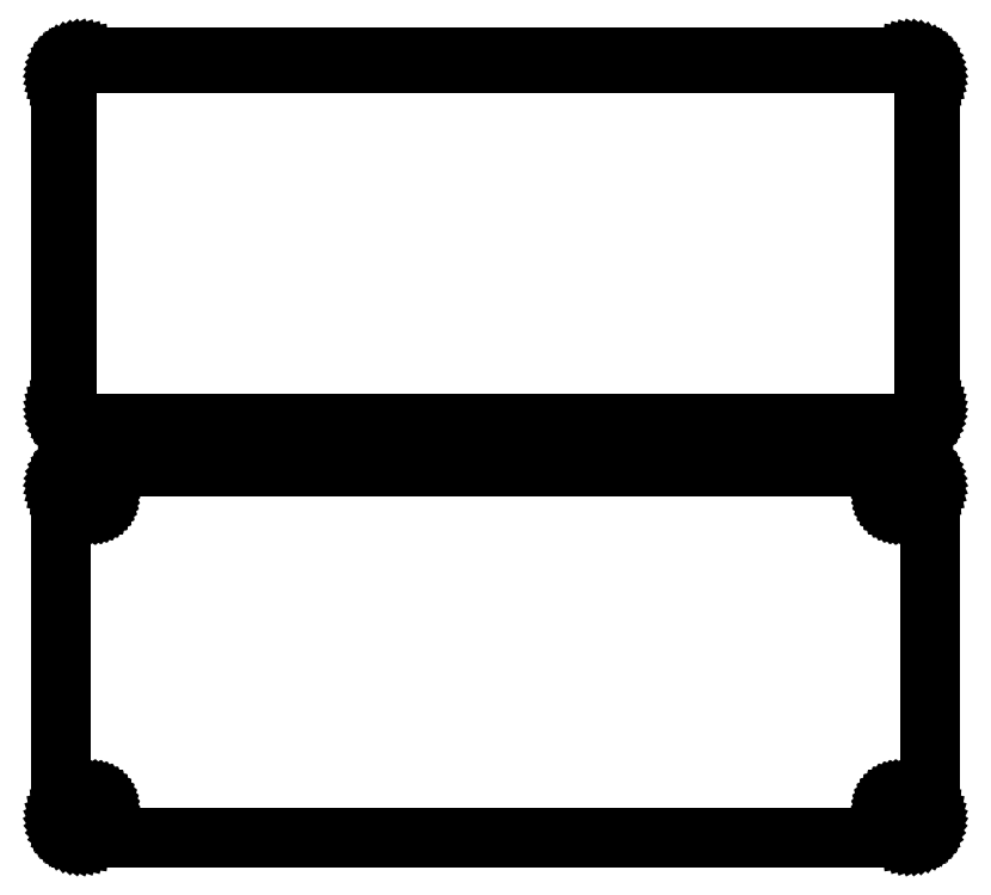
<metadata>
{"format":"dxf","ext":"dxf","renderer":"ezdxf+matplotlib","layout":"modelspace","background":"white","min_lineweight":24,"dpi":150}
</metadata>
<code>
0
SECTION
2
ENTITIES
0
LINE
8
0
10
100.9
20
153.1
11
101.5
21
153.2
0
LINE
8
0
10
101.5
20
153.2
11
102.1
21
153.5
0
LINE
8
0
10
102.1
20
153.5
11
102.7
21
153.8
0
LINE
8
0
10
102.7
20
153.8
11
103.2
21
154.1
0
LINE
8
0
10
103.2
20
154.1
11
103.6
21
154.6
0
LINE
8
0
10
103.6
20
154.6
11
104
21
155.1
0
LINE
8
0
10
104
20
155.1
11
104.4
21
155.6
0
LINE
8
0
10
104.4
20
155.6
11
104.6
21
156.2
0
LINE
8
0
10
104.6
20
156.2
11
104.8
21
156.8
0
LINE
8
0
10
104.8
20
156.8
11
105
21
157.4
0
LINE
8
0
10
105
20
157.4
11
105
21
158
0
LINE
8
0
10
105
20
158
11
105
21
238
0
LINE
8
0
10
105
20
238
11
105
21
238.6
0
LINE
8
0
10
105
20
238.6
11
104.8
21
239.2
0
LINE
8
0
10
104.8
20
239.2
11
104.6
21
239.8
0
LINE
8
0
10
104.6
20
239.8
11
104.4
21
240.4
0
LINE
8
0
10
104.4
20
240.4
11
104
21
240.9
0
LINE
8
0
10
104
20
240.9
11
103.6
21
241.4
0
LINE
8
0
10
103.6
20
241.4
11
103.2
21
241.9
0
LINE
8
0
10
103.2
20
241.9
11
102.7
21
242.2
0
LINE
8
0
10
102.7
20
242.2
11
102.1
21
242.5
0
LINE
8
0
10
102.1
20
242.5
11
101.5
21
242.8
0
LINE
8
0
10
101.5
20
242.8
11
100.9
21
242.9
0
LINE
8
0
10
100.9
20
242.9
11
100.3
21
243
0
LINE
8
0
10
100.3
20
243
11
-100.3
21
243
0
LINE
8
0
10
-100.3
20
243
11
-100.9
21
242.9
0
LINE
8
0
10
-100.9
20
242.9
11
-101.5
21
242.8
0
LINE
8
0
10
-101.5
20
242.8
11
-102.1
21
242.5
0
LINE
8
0
10
-102.1
20
242.5
11
-102.7
21
242.2
0
LINE
8
0
10
-102.7
20
242.2
11
-103.2
21
241.9
0
LINE
8
0
10
-103.2
20
241.9
11
-103.6
21
241.4
0
LINE
8
0
10
-103.6
20
241.4
11
-104
21
240.9
0
LINE
8
0
10
-104
20
240.9
11
-104.4
21
240.4
0
LINE
8
0
10
-104.4
20
240.4
11
-104.6
21
239.8
0
LINE
8
0
10
-104.6
20
239.8
11
-104.8
21
239.2
0
LINE
8
0
10
-104.8
20
239.2
11
-105
21
238.6
0
LINE
8
0
10
-105
20
238.6
11
-105
21
238
0
LINE
8
0
10
-105
20
238
11
-105
21
158
0
LINE
8
0
10
-105
20
158
11
-105
21
157.4
0
LINE
8
0
10
-105
20
157.4
11
-104.8
21
156.8
0
LINE
8
0
10
-104.8
20
156.8
11
-104.6
21
156.2
0
LINE
8
0
10
-104.6
20
156.2
11
-104.4
21
155.6
0
LINE
8
0
10
-104.4
20
155.6
11
-104
21
155.1
0
LINE
8
0
10
-104
20
155.1
11
-103.6
21
154.6
0
LINE
8
0
10
-103.6
20
154.6
11
-103.2
21
154.1
0
LINE
8
0
10
-103.2
20
154.1
11
-102.7
21
153.8
0
LINE
8
0
10
-102.7
20
153.8
11
-102.1
21
153.5
0
LINE
8
0
10
-102.1
20
153.5
11
-101.5
21
153.2
0
LINE
8
0
10
-101.5
20
153.2
11
-100.9
21
153.1
0
LINE
8
0
10
-100.9
20
153.1
11
-100.3
21
153
0
LINE
8
0
10
-100.3
20
153
11
100.3
21
153
0
LINE
8
0
10
100.3
20
153
11
100.9
21
153.1
0
LINE
8
0
10
-99.99
20
154.4
11
-100.5
21
154.4
0
LINE
8
0
10
-100.5
20
154.4
11
-100.9
21
154.6
0
LINE
8
0
10
-100.9
20
154.6
11
-101.4
21
154.7
0
LINE
8
0
10
-101.4
20
154.7
11
-101.8
21
155
0
LINE
8
0
10
-101.8
20
155
11
-102.2
21
155.3
0
LINE
8
0
10
-102.2
20
155.3
11
-102.6
21
155.6
0
LINE
8
0
10
-102.6
20
155.6
11
-102.9
21
156
0
LINE
8
0
10
-102.9
20
156
11
-103.1
21
156.4
0
LINE
8
0
10
-103.1
20
156.4
11
-103.3
21
156.8
0
LINE
8
0
10
-103.3
20
156.8
11
-103.5
21
157.3
0
LINE
8
0
10
-103.5
20
157.3
11
-103.6
21
157.8
0
LINE
8
0
10
-103.6
20
157.8
11
-103.6
21
158.2
0
LINE
8
0
10
-103.6
20
158.2
11
-103.6
21
237.8
0
LINE
8
0
10
-103.6
20
237.8
11
-103.6
21
238.2
0
LINE
8
0
10
-103.6
20
238.2
11
-103.5
21
238.7
0
LINE
8
0
10
-103.5
20
238.7
11
-103.3
21
239.2
0
LINE
8
0
10
-103.3
20
239.2
11
-103.1
21
239.6
0
LINE
8
0
10
-103.1
20
239.6
11
-102.9
21
240
0
LINE
8
0
10
-102.9
20
240
11
-102.6
21
240.4
0
LINE
8
0
10
-102.6
20
240.4
11
-102.2
21
240.7
0
LINE
8
0
10
-102.2
20
240.7
11
-101.8
21
241
0
LINE
8
0
10
-101.8
20
241
11
-101.4
21
241.3
0
LINE
8
0
10
-101.4
20
241.3
11
-100.9
21
241.4
0
LINE
8
0
10
-100.9
20
241.4
11
-100.5
21
241.6
0
LINE
8
0
10
-100.5
20
241.6
11
-99.99
21
241.6
0
LINE
8
0
10
-99.99
20
241.6
11
99.99
21
241.6
0
LINE
8
0
10
99.99
20
241.6
11
100.5
21
241.6
0
LINE
8
0
10
100.5
20
241.6
11
100.9
21
241.4
0
LINE
8
0
10
100.9
20
241.4
11
101.4
21
241.3
0
LINE
8
0
10
101.4
20
241.3
11
101.8
21
241
0
LINE
8
0
10
101.8
20
241
11
102.2
21
240.7
0
LINE
8
0
10
102.2
20
240.7
11
102.6
21
240.4
0
LINE
8
0
10
102.6
20
240.4
11
102.9
21
240
0
LINE
8
0
10
102.9
20
240
11
103.1
21
239.6
0
LINE
8
0
10
103.1
20
239.6
11
103.3
21
239.2
0
LINE
8
0
10
103.3
20
239.2
11
103.5
21
238.7
0
LINE
8
0
10
103.5
20
238.7
11
103.6
21
238.2
0
LINE
8
0
10
103.6
20
238.2
11
103.6
21
237.8
0
LINE
8
0
10
103.6
20
237.8
11
103.6
21
158.2
0
LINE
8
0
10
103.6
20
158.2
11
103.6
21
157.8
0
LINE
8
0
10
103.6
20
157.8
11
103.5
21
157.3
0
LINE
8
0
10
103.5
20
157.3
11
103.3
21
156.8
0
LINE
8
0
10
103.3
20
156.8
11
103.1
21
156.4
0
LINE
8
0
10
103.1
20
156.4
11
102.9
21
156
0
LINE
8
0
10
102.9
20
156
11
102.6
21
155.6
0
LINE
8
0
10
102.6
20
155.6
11
102.2
21
155.3
0
LINE
8
0
10
102.2
20
155.3
11
101.8
21
155
0
LINE
8
0
10
101.8
20
155
11
101.4
21
154.7
0
LINE
8
0
10
101.4
20
154.7
11
100.9
21
154.6
0
LINE
8
0
10
100.9
20
154.6
11
100.5
21
154.4
0
LINE
8
0
10
100.5
20
154.4
11
99.99
21
154.4
0
LINE
8
0
10
99.99
20
154.4
11
-99.99
21
154.4
0
LINE
8
0
10
100.9
20
54.09
11
101.5
21
54.24
0
LINE
8
0
10
101.5
20
54.24
11
102.1
21
54.48
0
LINE
8
0
10
102.1
20
54.48
11
102.7
21
54.78
0
LINE
8
0
10
102.7
20
54.78
11
103.2
21
55.15
0
LINE
8
0
10
103.2
20
55.15
11
103.6
21
55.58
0
LINE
8
0
10
103.6
20
55.58
11
104
21
56.06
0
LINE
8
0
10
104
20
56.06
11
104.4
21
56.59
0
LINE
8
0
10
104.4
20
56.59
11
104.6
21
57.16
0
LINE
8
0
10
104.6
20
57.16
11
104.8
21
57.76
0
LINE
8
0
10
104.8
20
57.76
11
105
21
58.37
0
LINE
8
0
10
105
20
58.37
11
105
21
59
0
LINE
8
0
10
105
20
59
11
105
21
139
0
LINE
8
0
10
105
20
139
11
105
21
139.6
0
LINE
8
0
10
105
20
139.6
11
104.8
21
140.2
0
LINE
8
0
10
104.8
20
140.2
11
104.6
21
140.8
0
LINE
8
0
10
104.6
20
140.8
11
104.4
21
141.4
0
LINE
8
0
10
104.4
20
141.4
11
104
21
141.9
0
LINE
8
0
10
104
20
141.9
11
103.6
21
142.4
0
LINE
8
0
10
103.6
20
142.4
11
103.2
21
142.9
0
LINE
8
0
10
103.2
20
142.9
11
102.7
21
143.2
0
LINE
8
0
10
102.7
20
143.2
11
102.1
21
143.5
0
LINE
8
0
10
102.1
20
143.5
11
101.5
21
143.8
0
LINE
8
0
10
101.5
20
143.8
11
100.9
21
143.9
0
LINE
8
0
10
100.9
20
143.9
11
100.3
21
144
0
LINE
8
0
10
100.3
20
144
11
-100.3
21
144
0
LINE
8
0
10
-100.3
20
144
11
-100.9
21
143.9
0
LINE
8
0
10
-100.9
20
143.9
11
-101.5
21
143.8
0
LINE
8
0
10
-101.5
20
143.8
11
-102.1
21
143.5
0
LINE
8
0
10
-102.1
20
143.5
11
-102.7
21
143.2
0
LINE
8
0
10
-102.7
20
143.2
11
-103.2
21
142.9
0
LINE
8
0
10
-103.2
20
142.9
11
-103.6
21
142.4
0
LINE
8
0
10
-103.6
20
142.4
11
-104
21
141.9
0
LINE
8
0
10
-104
20
141.9
11
-104.4
21
141.4
0
LINE
8
0
10
-104.4
20
141.4
11
-104.6
21
140.8
0
LINE
8
0
10
-104.6
20
140.8
11
-104.8
21
140.2
0
LINE
8
0
10
-104.8
20
140.2
11
-105
21
139.6
0
LINE
8
0
10
-105
20
139.6
11
-105
21
139
0
LINE
8
0
10
-105
20
139
11
-105
21
59
0
LINE
8
0
10
-105
20
59
11
-105
21
58.37
0
LINE
8
0
10
-105
20
58.37
11
-104.8
21
57.76
0
LINE
8
0
10
-104.8
20
57.76
11
-104.6
21
57.16
0
LINE
8
0
10
-104.6
20
57.16
11
-104.4
21
56.59
0
LINE
8
0
10
-104.4
20
56.59
11
-104
21
56.06
0
LINE
8
0
10
-104
20
56.06
11
-103.6
21
55.58
0
LINE
8
0
10
-103.6
20
55.58
11
-103.2
21
55.15
0
LINE
8
0
10
-103.2
20
55.15
11
-102.7
21
54.78
0
LINE
8
0
10
-102.7
20
54.78
11
-102.1
21
54.48
0
LINE
8
0
10
-102.1
20
54.48
11
-101.5
21
54.24
0
LINE
8
0
10
-101.5
20
54.24
11
-100.9
21
54.09
0
LINE
8
0
10
-100.9
20
54.09
11
-100.3
21
54.01
0
LINE
8
0
10
-100.3
20
54.01
11
100.3
21
54.01
0
LINE
8
0
10
100.3
20
54.01
11
100.9
21
54.09
0
LINE
8
0
10
97.39
20
134.7
11
97.16
21
134.7
0
LINE
8
0
10
97.16
20
134.7
11
96.94
21
134.8
0
LINE
8
0
10
96.94
20
134.8
11
96.73
21
134.9
0
LINE
8
0
10
96.73
20
134.9
11
96.54
21
135
0
LINE
8
0
10
96.54
20
135
11
96.35
21
135.1
0
LINE
8
0
10
96.35
20
135.1
11
96.19
21
135.3
0
LINE
8
0
10
96.19
20
135.3
11
96.04
21
135.4
0
LINE
8
0
10
96.04
20
135.4
11
95.92
21
135.6
0
LINE
8
0
10
95.92
20
135.6
11
95.83
21
135.8
0
LINE
8
0
10
95.83
20
135.8
11
95.76
21
136.1
0
LINE
8
0
10
95.76
20
136.1
11
95.71
21
136.3
0
LINE
8
0
10
95.71
20
136.3
11
95.7
21
136.5
0
LINE
8
0
10
95.7
20
136.5
11
95.71
21
136.7
0
LINE
8
0
10
95.71
20
136.7
11
95.76
21
136.9
0
LINE
8
0
10
95.76
20
136.9
11
95.83
21
137.2
0
LINE
8
0
10
95.83
20
137.2
11
95.92
21
137.4
0
LINE
8
0
10
95.92
20
137.4
11
96.04
21
137.6
0
LINE
8
0
10
96.04
20
137.6
11
96.19
21
137.7
0
LINE
8
0
10
96.19
20
137.7
11
96.35
21
137.9
0
LINE
8
0
10
96.35
20
137.9
11
96.54
21
138
0
LINE
8
0
10
96.54
20
138
11
96.73
21
138.1
0
LINE
8
0
10
96.73
20
138.1
11
96.94
21
138.2
0
LINE
8
0
10
96.94
20
138.2
11
97.16
21
138.3
0
LINE
8
0
10
97.16
20
138.3
11
97.39
21
138.3
0
LINE
8
0
10
97.39
20
138.3
11
97.61
21
138.3
0
LINE
8
0
10
97.61
20
138.3
11
97.84
21
138.3
0
LINE
8
0
10
97.84
20
138.3
11
98.06
21
138.2
0
LINE
8
0
10
98.06
20
138.2
11
98.27
21
138.1
0
LINE
8
0
10
98.27
20
138.1
11
98.46
21
138
0
LINE
8
0
10
98.46
20
138
11
98.65
21
137.9
0
LINE
8
0
10
98.65
20
137.9
11
98.81
21
137.7
0
LINE
8
0
10
98.81
20
137.7
11
98.96
21
137.6
0
LINE
8
0
10
98.96
20
137.6
11
99.08
21
137.4
0
LINE
8
0
10
99.08
20
137.4
11
99.17
21
137.2
0
LINE
8
0
10
99.17
20
137.2
11
99.24
21
136.9
0
LINE
8
0
10
99.24
20
136.9
11
99.29
21
136.7
0
LINE
8
0
10
99.29
20
136.7
11
99.3
21
136.5
0
LINE
8
0
10
99.3
20
136.5
11
99.29
21
136.3
0
LINE
8
0
10
99.29
20
136.3
11
99.24
21
136.1
0
LINE
8
0
10
99.24
20
136.1
11
99.17
21
135.8
0
LINE
8
0
10
99.17
20
135.8
11
99.08
21
135.6
0
LINE
8
0
10
99.08
20
135.6
11
98.96
21
135.4
0
LINE
8
0
10
98.96
20
135.4
11
98.81
21
135.3
0
LINE
8
0
10
98.81
20
135.3
11
98.65
21
135.1
0
LINE
8
0
10
98.65
20
135.1
11
98.46
21
135
0
LINE
8
0
10
98.46
20
135
11
98.27
21
134.9
0
LINE
8
0
10
98.27
20
134.9
11
98.06
21
134.8
0
LINE
8
0
10
98.06
20
134.8
11
97.84
21
134.7
0
LINE
8
0
10
97.84
20
134.7
11
97.61
21
134.7
0
LINE
8
0
10
97.61
20
134.7
11
97.39
21
134.7
0
LINE
8
0
10
-97.61
20
134.7
11
-97.84
21
134.7
0
LINE
8
0
10
-97.84
20
134.7
11
-98.06
21
134.8
0
LINE
8
0
10
-98.06
20
134.8
11
-98.27
21
134.9
0
LINE
8
0
10
-98.27
20
134.9
11
-98.46
21
135
0
LINE
8
0
10
-98.46
20
135
11
-98.65
21
135.1
0
LINE
8
0
10
-98.65
20
135.1
11
-98.81
21
135.3
0
LINE
8
0
10
-98.81
20
135.3
11
-98.96
21
135.4
0
LINE
8
0
10
-98.96
20
135.4
11
-99.08
21
135.6
0
LINE
8
0
10
-99.08
20
135.6
11
-99.17
21
135.8
0
LINE
8
0
10
-99.17
20
135.8
11
-99.24
21
136.1
0
LINE
8
0
10
-99.24
20
136.1
11
-99.29
21
136.3
0
LINE
8
0
10
-99.29
20
136.3
11
-99.3
21
136.5
0
LINE
8
0
10
-99.3
20
136.5
11
-99.29
21
136.7
0
LINE
8
0
10
-99.29
20
136.7
11
-99.24
21
136.9
0
LINE
8
0
10
-99.24
20
136.9
11
-99.17
21
137.2
0
LINE
8
0
10
-99.17
20
137.2
11
-99.08
21
137.4
0
LINE
8
0
10
-99.08
20
137.4
11
-98.96
21
137.6
0
LINE
8
0
10
-98.96
20
137.6
11
-98.81
21
137.7
0
LINE
8
0
10
-98.81
20
137.7
11
-98.65
21
137.9
0
LINE
8
0
10
-98.65
20
137.9
11
-98.46
21
138
0
LINE
8
0
10
-98.46
20
138
11
-98.27
21
138.1
0
LINE
8
0
10
-98.27
20
138.1
11
-98.06
21
138.2
0
LINE
8
0
10
-98.06
20
138.2
11
-97.84
21
138.3
0
LINE
8
0
10
-97.84
20
138.3
11
-97.61
21
138.3
0
LINE
8
0
10
-97.61
20
138.3
11
-97.39
21
138.3
0
LINE
8
0
10
-97.39
20
138.3
11
-97.16
21
138.3
0
LINE
8
0
10
-97.16
20
138.3
11
-96.94
21
138.2
0
LINE
8
0
10
-96.94
20
138.2
11
-96.73
21
138.1
0
LINE
8
0
10
-96.73
20
138.1
11
-96.54
21
138
0
LINE
8
0
10
-96.54
20
138
11
-96.35
21
137.9
0
LINE
8
0
10
-96.35
20
137.9
11
-96.19
21
137.7
0
LINE
8
0
10
-96.19
20
137.7
11
-96.04
21
137.6
0
LINE
8
0
10
-96.04
20
137.6
11
-95.92
21
137.4
0
LINE
8
0
10
-95.92
20
137.4
11
-95.83
21
137.2
0
LINE
8
0
10
-95.83
20
137.2
11
-95.76
21
136.9
0
LINE
8
0
10
-95.76
20
136.9
11
-95.71
21
136.7
0
LINE
8
0
10
-95.71
20
136.7
11
-95.7
21
136.5
0
LINE
8
0
10
-95.7
20
136.5
11
-95.71
21
136.3
0
LINE
8
0
10
-95.71
20
136.3
11
-95.76
21
136.1
0
LINE
8
0
10
-95.76
20
136.1
11
-95.83
21
135.8
0
LINE
8
0
10
-95.83
20
135.8
11
-95.92
21
135.6
0
LINE
8
0
10
-95.92
20
135.6
11
-96.04
21
135.4
0
LINE
8
0
10
-96.04
20
135.4
11
-96.19
21
135.3
0
LINE
8
0
10
-96.19
20
135.3
11
-96.35
21
135.1
0
LINE
8
0
10
-96.35
20
135.1
11
-96.54
21
135
0
LINE
8
0
10
-96.54
20
135
11
-96.73
21
134.9
0
LINE
8
0
10
-96.73
20
134.9
11
-96.94
21
134.8
0
LINE
8
0
10
-96.94
20
134.8
11
-97.16
21
134.7
0
LINE
8
0
10
-97.16
20
134.7
11
-97.39
21
134.7
0
LINE
8
0
10
-97.39
20
134.7
11
-97.61
21
134.7
0
LINE
8
0
10
97.39
20
59.7
11
97.16
21
59.73
0
LINE
8
0
10
97.16
20
59.73
11
96.94
21
59.79
0
LINE
8
0
10
96.94
20
59.79
11
96.73
21
59.87
0
LINE
8
0
10
96.73
20
59.87
11
96.54
21
59.98
0
LINE
8
0
10
96.54
20
59.98
11
96.35
21
60.11
0
LINE
8
0
10
96.35
20
60.11
11
96.19
21
60.27
0
LINE
8
0
10
96.19
20
60.27
11
96.04
21
60.44
0
LINE
8
0
10
96.04
20
60.44
11
95.92
21
60.63
0
LINE
8
0
10
95.92
20
60.63
11
95.83
21
60.84
0
LINE
8
0
10
95.83
20
60.84
11
95.76
21
61.05
0
LINE
8
0
10
95.76
20
61.05
11
95.71
21
61.27
0
LINE
8
0
10
95.71
20
61.27
11
95.7
21
61.5
0
LINE
8
0
10
95.7
20
61.5
11
95.71
21
61.73
0
LINE
8
0
10
95.71
20
61.73
11
95.76
21
61.95
0
LINE
8
0
10
95.76
20
61.95
11
95.83
21
62.16
0
LINE
8
0
10
95.83
20
62.16
11
95.92
21
62.37
0
LINE
8
0
10
95.92
20
62.37
11
96.04
21
62.56
0
LINE
8
0
10
96.04
20
62.56
11
96.19
21
62.73
0
LINE
8
0
10
96.19
20
62.73
11
96.35
21
62.89
0
LINE
8
0
10
96.35
20
62.89
11
96.54
21
63.02
0
LINE
8
0
10
96.54
20
63.02
11
96.73
21
63.13
0
LINE
8
0
10
96.73
20
63.13
11
96.94
21
63.21
0
LINE
8
0
10
96.94
20
63.21
11
97.16
21
63.27
0
LINE
8
0
10
97.16
20
63.27
11
97.39
21
63.3
0
LINE
8
0
10
97.39
20
63.3
11
97.61
21
63.3
0
LINE
8
0
10
97.61
20
63.3
11
97.84
21
63.27
0
LINE
8
0
10
97.84
20
63.27
11
98.06
21
63.21
0
LINE
8
0
10
98.06
20
63.21
11
98.27
21
63.13
0
LINE
8
0
10
98.27
20
63.13
11
98.46
21
63.02
0
LINE
8
0
10
98.46
20
63.02
11
98.65
21
62.89
0
LINE
8
0
10
98.65
20
62.89
11
98.81
21
62.73
0
LINE
8
0
10
98.81
20
62.73
11
98.96
21
62.56
0
LINE
8
0
10
98.96
20
62.56
11
99.08
21
62.37
0
LINE
8
0
10
99.08
20
62.37
11
99.17
21
62.16
0
LINE
8
0
10
99.17
20
62.16
11
99.24
21
61.95
0
LINE
8
0
10
99.24
20
61.95
11
99.29
21
61.73
0
LINE
8
0
10
99.29
20
61.73
11
99.3
21
61.5
0
LINE
8
0
10
99.3
20
61.5
11
99.29
21
61.27
0
LINE
8
0
10
99.29
20
61.27
11
99.24
21
61.05
0
LINE
8
0
10
99.24
20
61.05
11
99.17
21
60.84
0
LINE
8
0
10
99.17
20
60.84
11
99.08
21
60.63
0
LINE
8
0
10
99.08
20
60.63
11
98.96
21
60.44
0
LINE
8
0
10
98.96
20
60.44
11
98.81
21
60.27
0
LINE
8
0
10
98.81
20
60.27
11
98.65
21
60.11
0
LINE
8
0
10
98.65
20
60.11
11
98.46
21
59.98
0
LINE
8
0
10
98.46
20
59.98
11
98.27
21
59.87
0
LINE
8
0
10
98.27
20
59.87
11
98.06
21
59.79
0
LINE
8
0
10
98.06
20
59.79
11
97.84
21
59.73
0
LINE
8
0
10
97.84
20
59.73
11
97.61
21
59.7
0
LINE
8
0
10
97.61
20
59.7
11
97.39
21
59.7
0
LINE
8
0
10
-97.61
20
59.7
11
-97.84
21
59.73
0
LINE
8
0
10
-97.84
20
59.73
11
-98.06
21
59.79
0
LINE
8
0
10
-98.06
20
59.79
11
-98.27
21
59.87
0
LINE
8
0
10
-98.27
20
59.87
11
-98.46
21
59.98
0
LINE
8
0
10
-98.46
20
59.98
11
-98.65
21
60.11
0
LINE
8
0
10
-98.65
20
60.11
11
-98.81
21
60.27
0
LINE
8
0
10
-98.81
20
60.27
11
-98.96
21
60.44
0
LINE
8
0
10
-98.96
20
60.44
11
-99.08
21
60.63
0
LINE
8
0
10
-99.08
20
60.63
11
-99.17
21
60.84
0
LINE
8
0
10
-99.17
20
60.84
11
-99.24
21
61.05
0
LINE
8
0
10
-99.24
20
61.05
11
-99.29
21
61.27
0
LINE
8
0
10
-99.29
20
61.27
11
-99.3
21
61.5
0
LINE
8
0
10
-99.3
20
61.5
11
-99.29
21
61.73
0
LINE
8
0
10
-99.29
20
61.73
11
-99.24
21
61.95
0
LINE
8
0
10
-99.24
20
61.95
11
-99.17
21
62.16
0
LINE
8
0
10
-99.17
20
62.16
11
-99.08
21
62.37
0
LINE
8
0
10
-99.08
20
62.37
11
-98.96
21
62.56
0
LINE
8
0
10
-98.96
20
62.56
11
-98.81
21
62.73
0
LINE
8
0
10
-98.81
20
62.73
11
-98.65
21
62.89
0
LINE
8
0
10
-98.65
20
62.89
11
-98.46
21
63.02
0
LINE
8
0
10
-98.46
20
63.02
11
-98.27
21
63.13
0
LINE
8
0
10
-98.27
20
63.13
11
-98.06
21
63.21
0
LINE
8
0
10
-98.06
20
63.21
11
-97.84
21
63.27
0
LINE
8
0
10
-97.84
20
63.27
11
-97.61
21
63.3
0
LINE
8
0
10
-97.61
20
63.3
11
-97.39
21
63.3
0
LINE
8
0
10
-97.39
20
63.3
11
-97.16
21
63.27
0
LINE
8
0
10
-97.16
20
63.27
11
-96.94
21
63.21
0
LINE
8
0
10
-96.94
20
63.21
11
-96.73
21
63.13
0
LINE
8
0
10
-96.73
20
63.13
11
-96.54
21
63.02
0
LINE
8
0
10
-96.54
20
63.02
11
-96.35
21
62.89
0
LINE
8
0
10
-96.35
20
62.89
11
-96.19
21
62.73
0
LINE
8
0
10
-96.19
20
62.73
11
-96.04
21
62.56
0
LINE
8
0
10
-96.04
20
62.56
11
-95.92
21
62.37
0
LINE
8
0
10
-95.92
20
62.37
11
-95.83
21
62.16
0
LINE
8
0
10
-95.83
20
62.16
11
-95.76
21
61.95
0
LINE
8
0
10
-95.76
20
61.95
11
-95.71
21
61.73
0
LINE
8
0
10
-95.71
20
61.73
11
-95.7
21
61.5
0
LINE
8
0
10
-95.7
20
61.5
11
-95.71
21
61.27
0
LINE
8
0
10
-95.71
20
61.27
11
-95.76
21
61.05
0
LINE
8
0
10
-95.76
20
61.05
11
-95.83
21
60.84
0
LINE
8
0
10
-95.83
20
60.84
11
-95.92
21
60.63
0
LINE
8
0
10
-95.92
20
60.63
11
-96.04
21
60.44
0
LINE
8
0
10
-96.04
20
60.44
11
-96.19
21
60.27
0
LINE
8
0
10
-96.19
20
60.27
11
-96.35
21
60.11
0
LINE
8
0
10
-96.35
20
60.11
11
-96.54
21
59.98
0
LINE
8
0
10
-96.54
20
59.98
11
-96.73
21
59.87
0
LINE
8
0
10
-96.73
20
59.87
11
-96.94
21
59.79
0
LINE
8
0
10
-96.94
20
59.79
11
-97.16
21
59.73
0
LINE
8
0
10
-97.16
20
59.73
11
-97.39
21
59.7
0
LINE
8
0
10
-97.39
20
59.7
11
-97.61
21
59.7
0
ENDSEC
0
EOF

</code>
